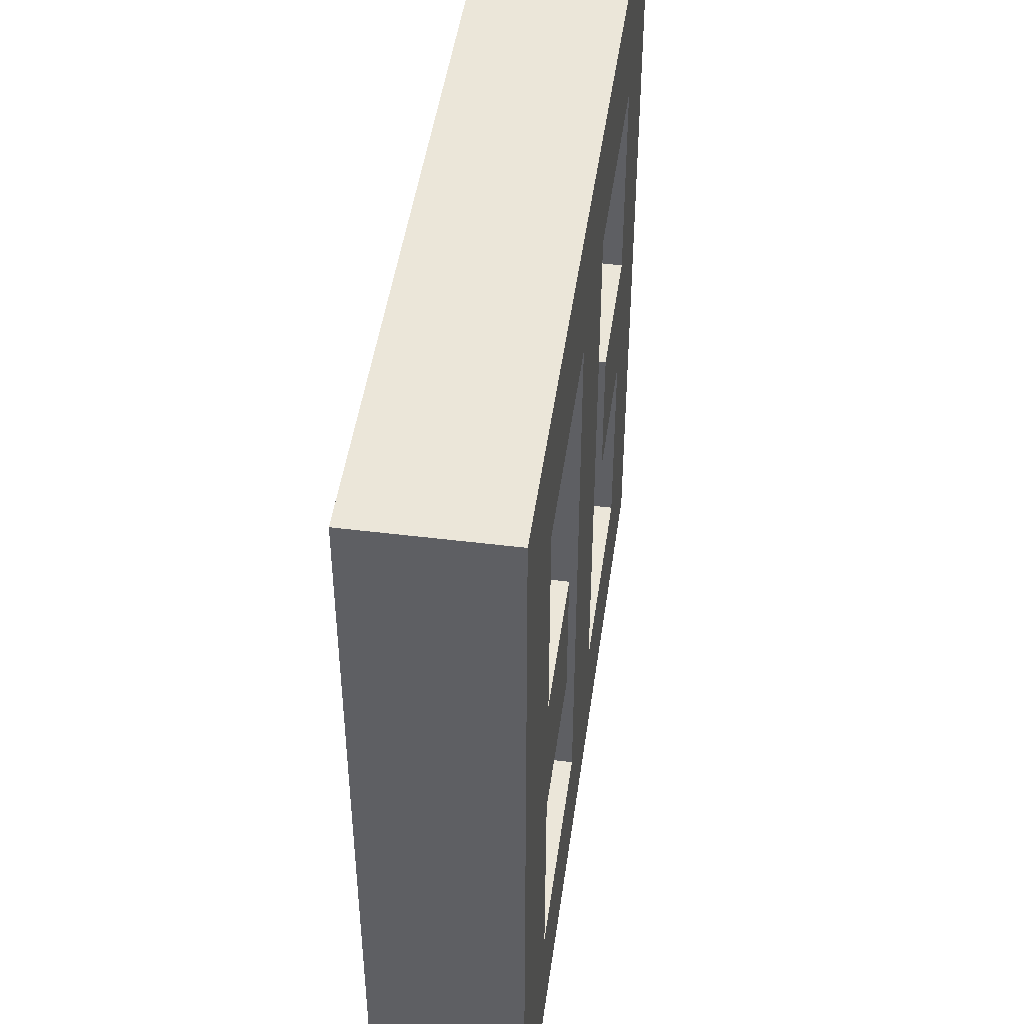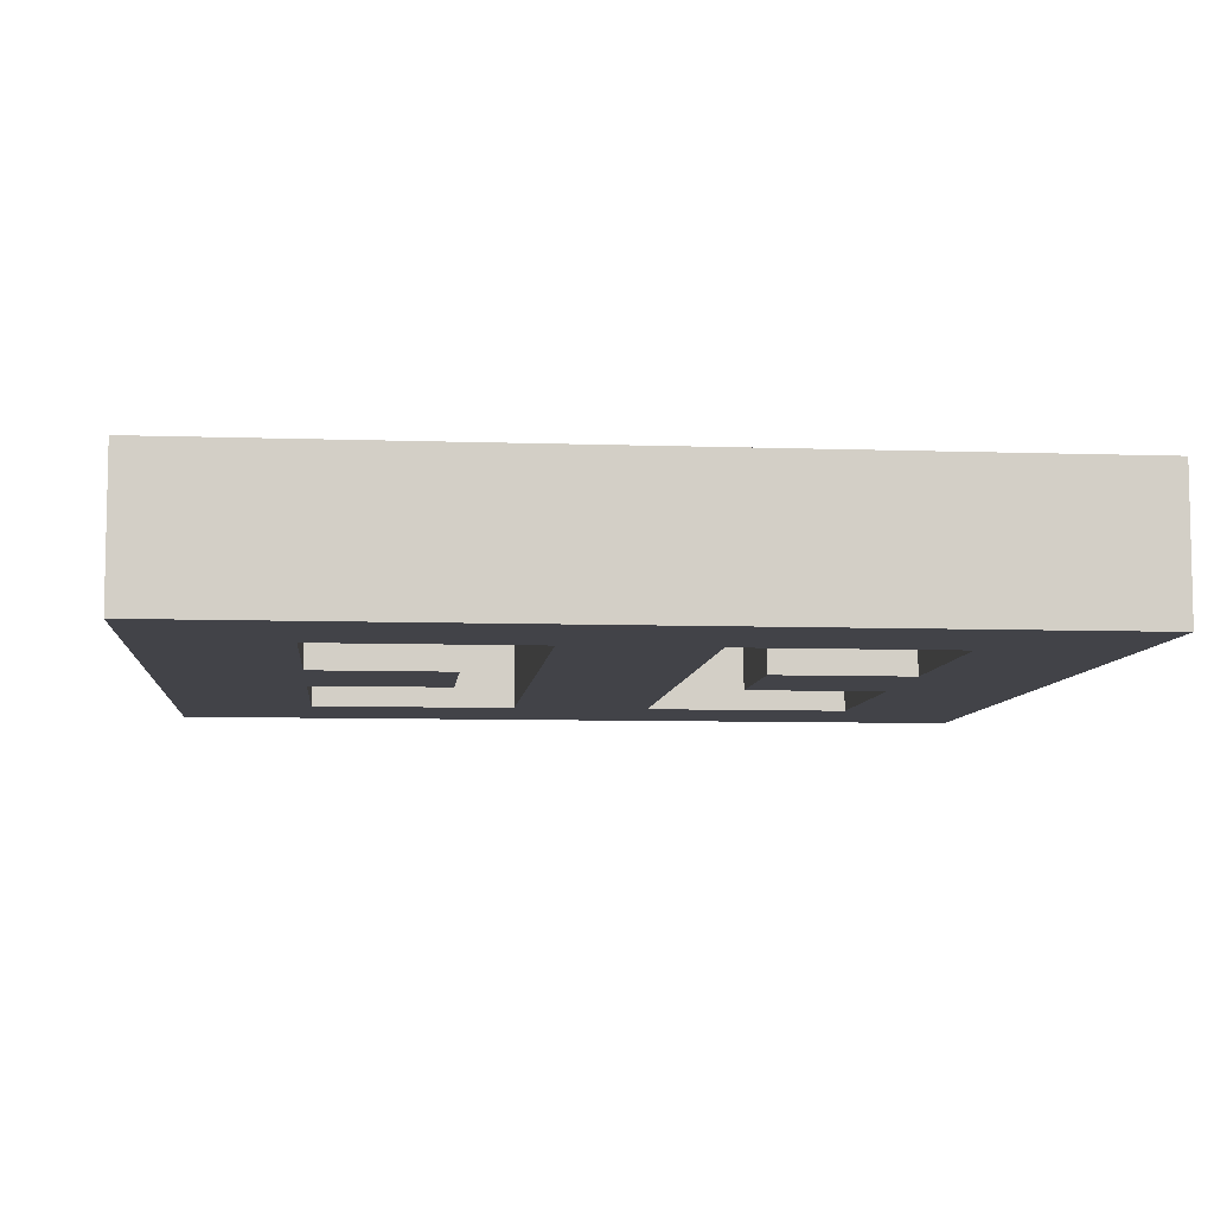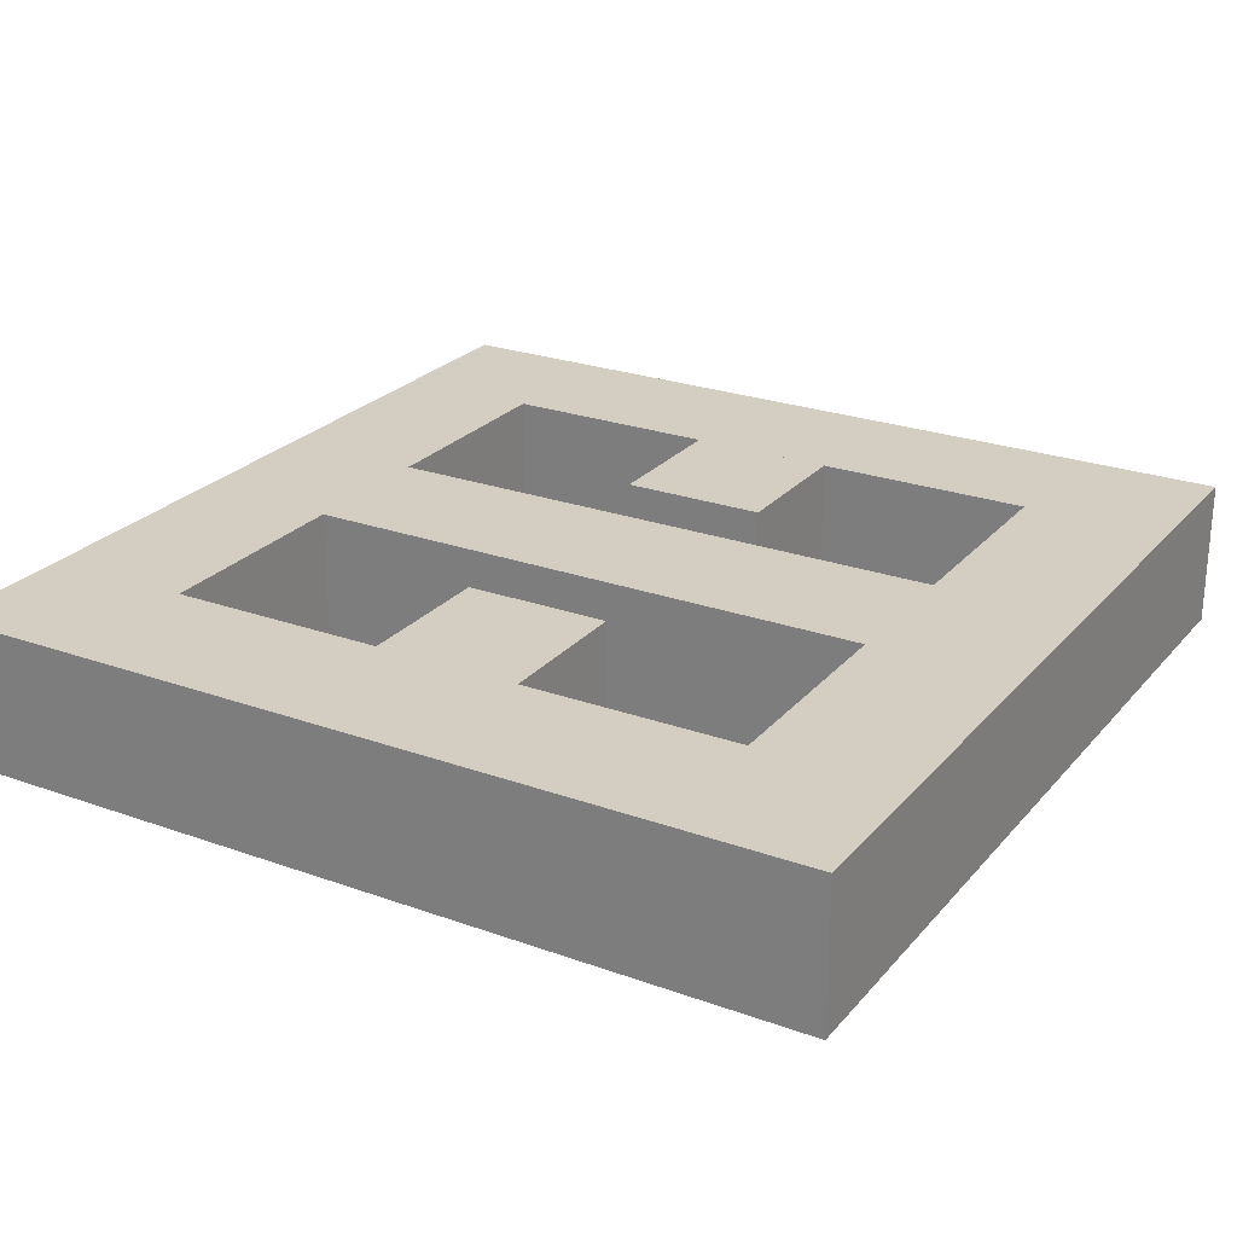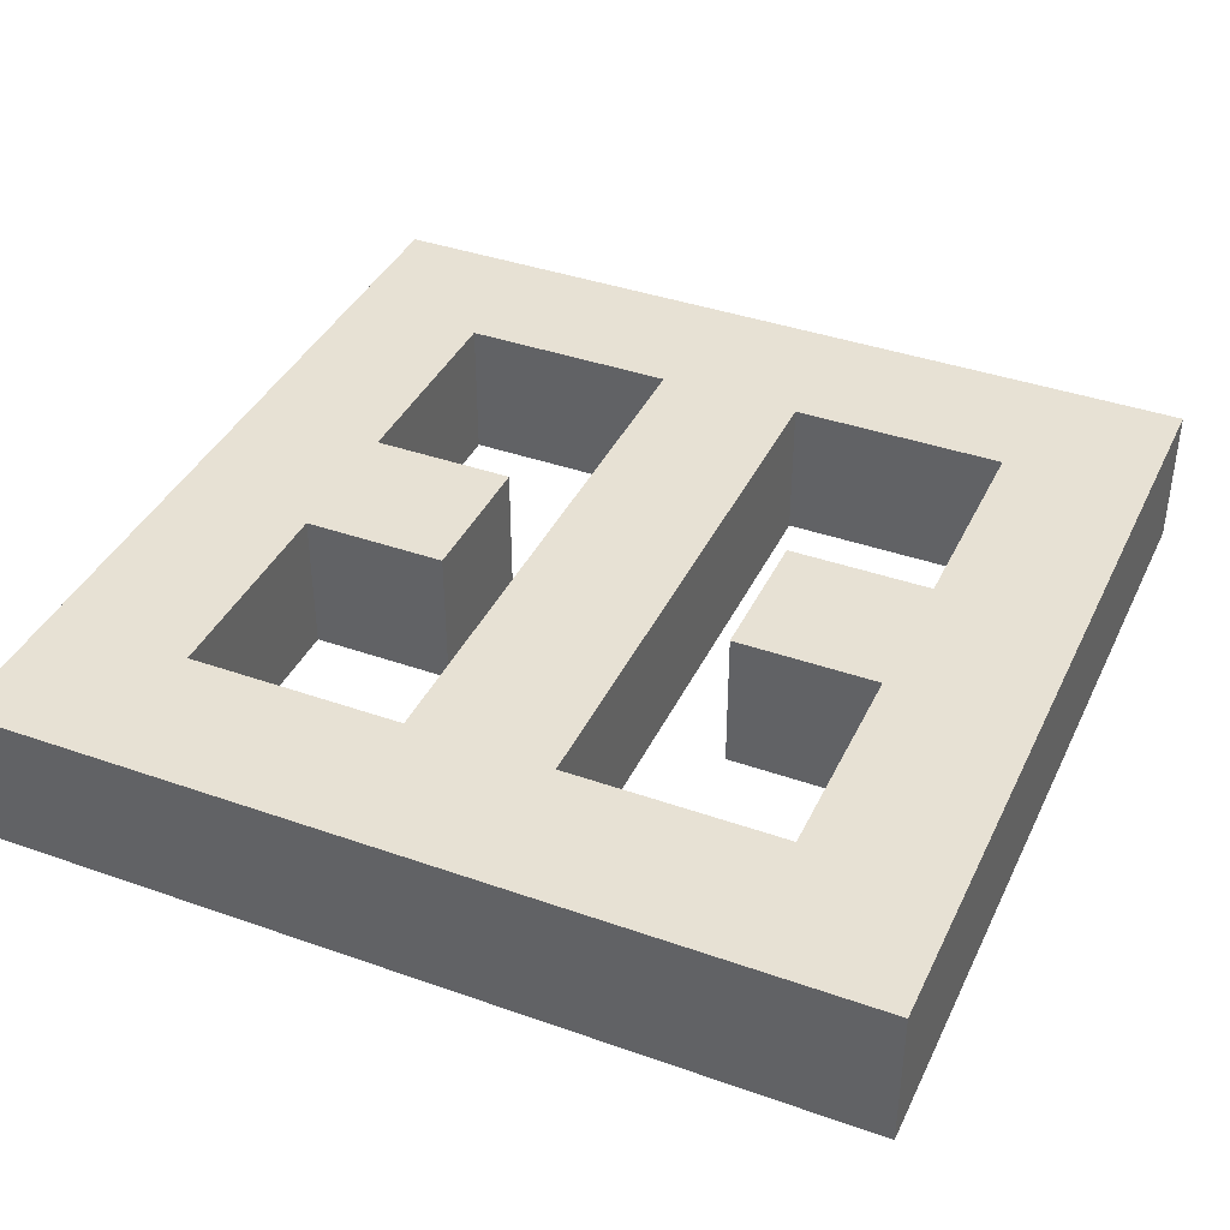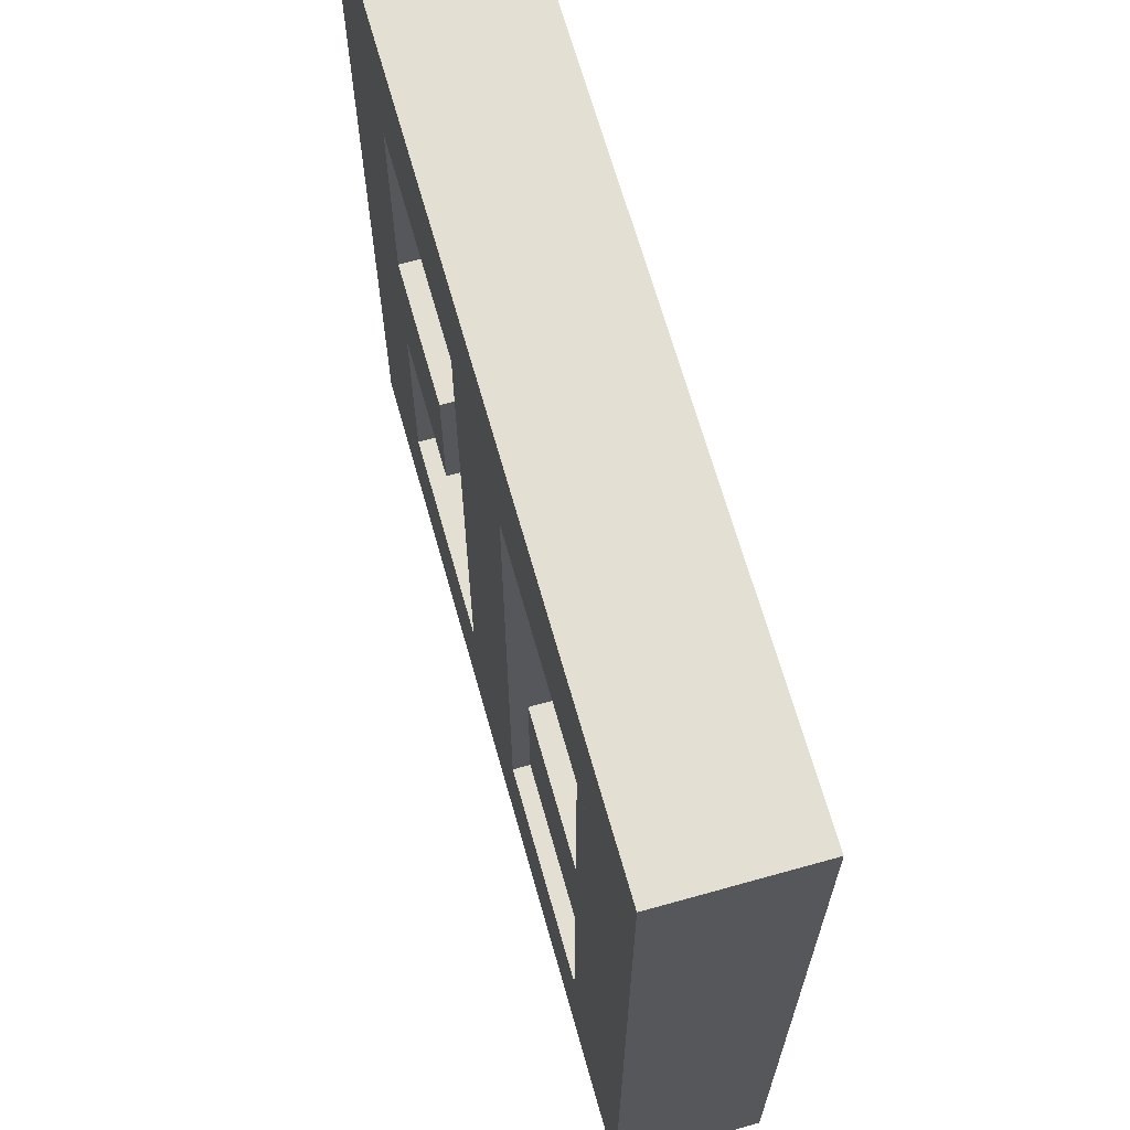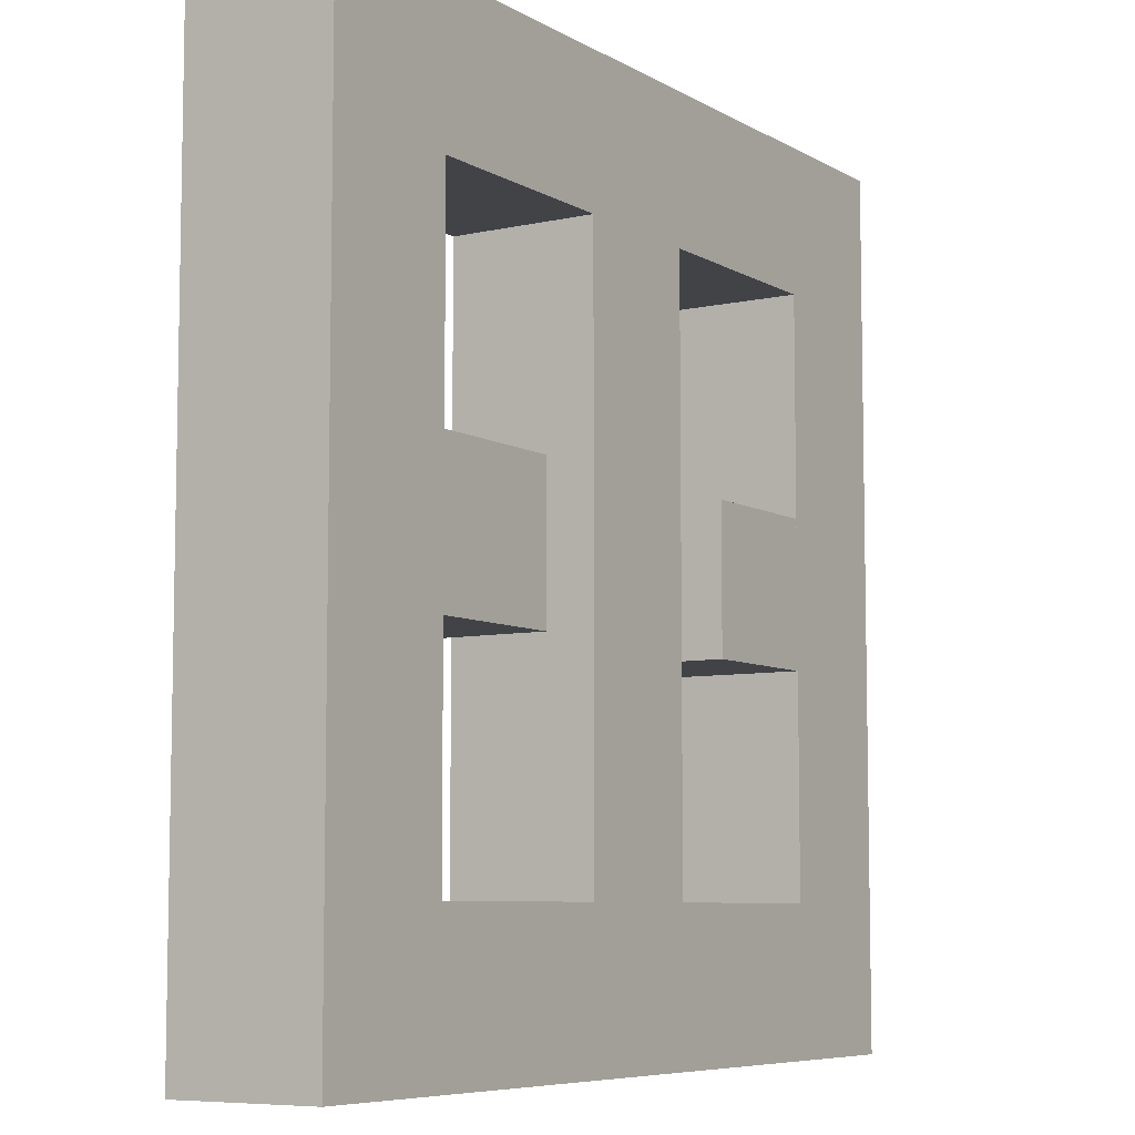
<metadata>
{"format":"obj","ext":"obj","renderer":"f3d","projection":"perspective","resolution":1024,"background":"white","views":[{"elev":47.0,"azim":98.0,"up":"+Y"},{"elev":-7.6,"azim":174.4,"up":"+Z"},{"elev":24.9,"azim":-59.6,"up":"+Z"},{"elev":39.4,"azim":23.7,"up":"+Z"},{"elev":66.8,"azim":-105.7,"up":"+Y"},{"elev":-7.2,"azim":-57.4,"up":"+Y"}]}
</metadata>
<code>
v -240 -984 -256
v -144 -984 -272
v -240 -984 -272
v -144 -984 -256
v -240 -1080 -256
v -240 -1080 -272
v -144 -1080 -256
v -144 -1080 -272
v -184 -1064 -272
v -160 -1064 -256
v -160 -1064 -272
v -184 -1064 -256
v -224 -1064 -272
v -200 -1064 -256
v -200 -1064 -272
v -224 -1064 -256
v -160 -1000 -272
v -184 -1000 -256
v -184 -1000 -272
v -160 -1000 -256
v -200 -1000 -272
v -224 -1000 -256
v -224 -1000 -272
v -200 -1000 -256
v -240 -1000 -256
v -144 -1000 -256
v -144 -1000 -272
v -240 -1000 -272
v -176 -1040 -256
v -176 -1024 -272
v -176 -1040 -272
v -176 -1024 -256
v -160 -1040 -272
v -160 -1040 -256
v -160 -1024 -272
v -160 -1024 -256
v -144 -1064 -272
v -144 -1064 -256
v -224 -1040 -272
v -224 -1040 -256
v -224 -1024 -272
v -224 -1024 -256
v -208 -1024 -272
v -208 -1024 -256
v -208 -1040 -256
v -208 -1040 -272
v -240 -1064 -256
v -240 -1064 -272
f 1 2 3
f 1 4 2
f 3 5 1
f 3 6 5
f 7 6 8
f 7 5 6
f 4 8 2
f 4 7 8
f 9 10 11
f 9 12 10
f 13 14 15
f 13 16 14
f 17 18 19
f 17 20 18
f 21 22 23
f 21 24 22
f 25 4 1
f 25 26 4
f 3 27 28
f 3 2 27
f 14 21 15
f 14 24 21
f 29 30 31
f 29 32 30
f 10 33 11
f 10 34 33
f 35 20 17
f 35 36 20
f 17 37 11
f 17 27 37
f 10 26 20
f 10 38 26
f 34 31 33
f 34 29 31
f 32 35 30
f 32 36 35
f 30 33 31
f 30 35 33
f 29 36 32
f 29 34 36
f 18 9 19
f 18 12 9
f 21 9 15
f 21 19 9
f 14 18 24
f 14 12 18
f 39 16 13
f 39 40 16
f 22 41 23
f 22 42 41
f 42 43 41
f 42 44 43
f 45 39 46
f 45 40 39
f 44 46 43
f 44 45 46
f 41 46 39
f 41 43 46
f 40 44 42
f 40 45 44
f 47 22 25
f 47 16 22
f 28 13 48
f 28 23 13
f 48 8 6
f 48 37 8
f 5 38 47
f 5 7 38

</code>
